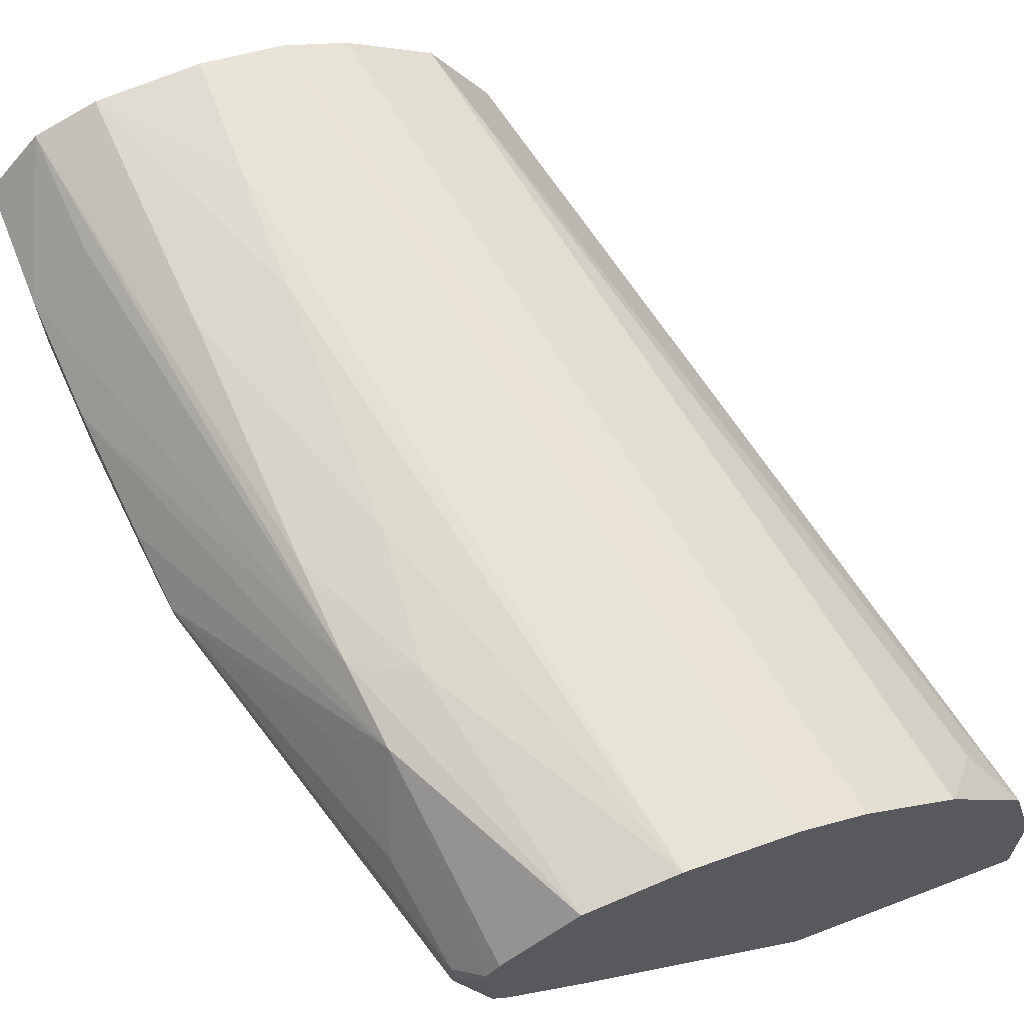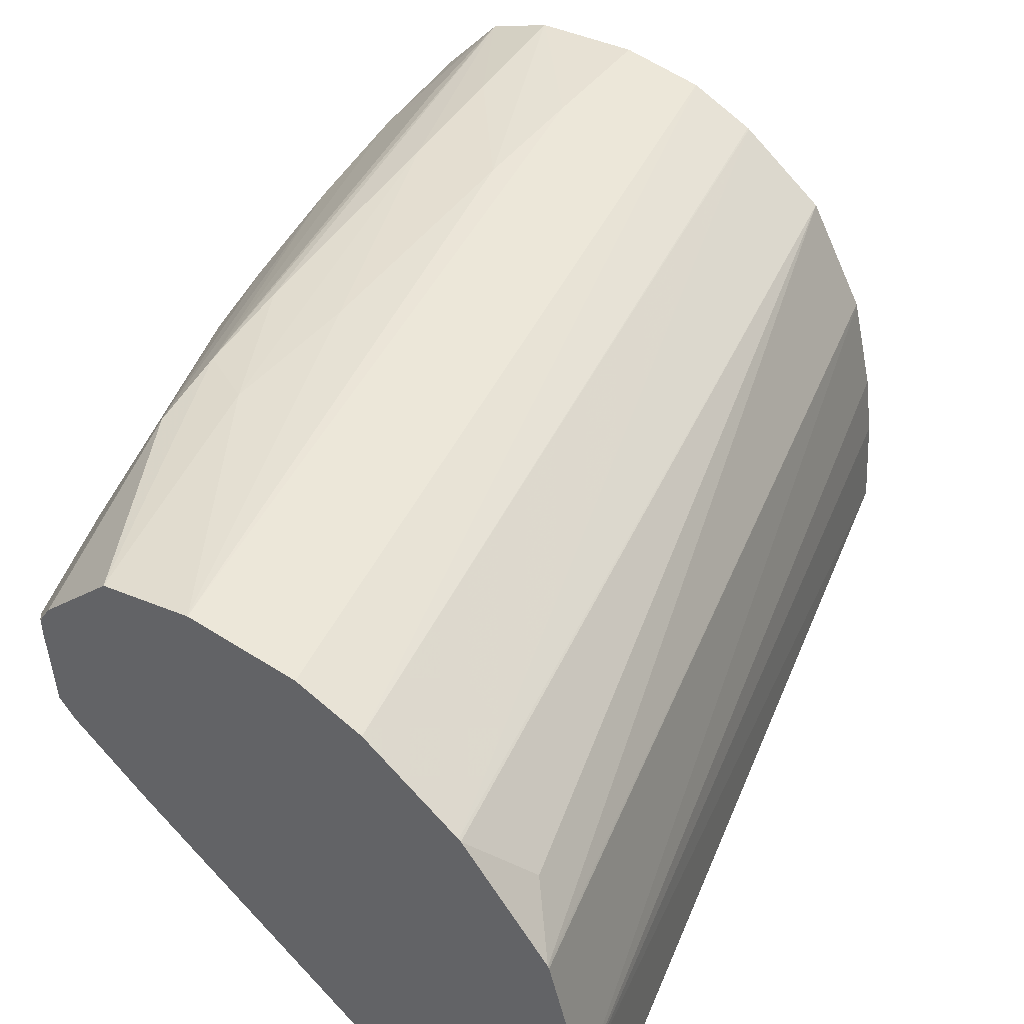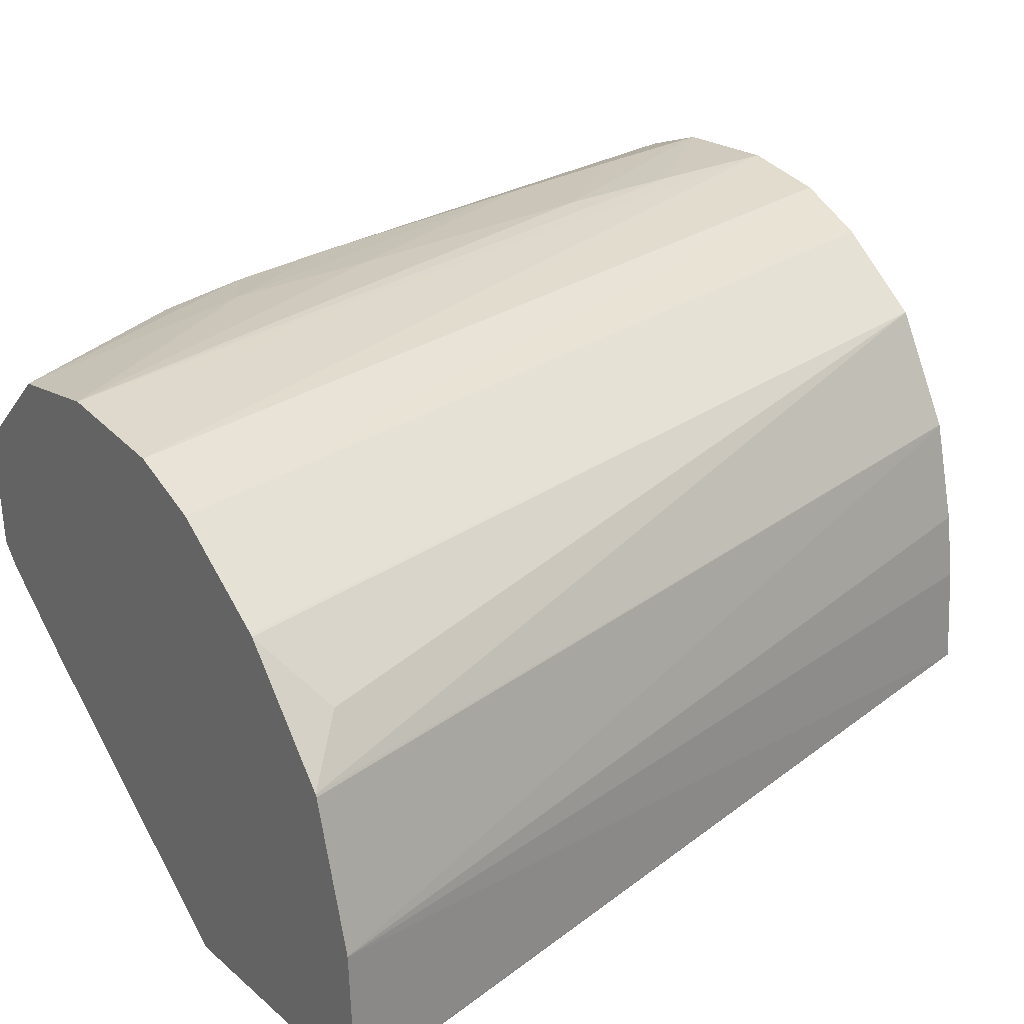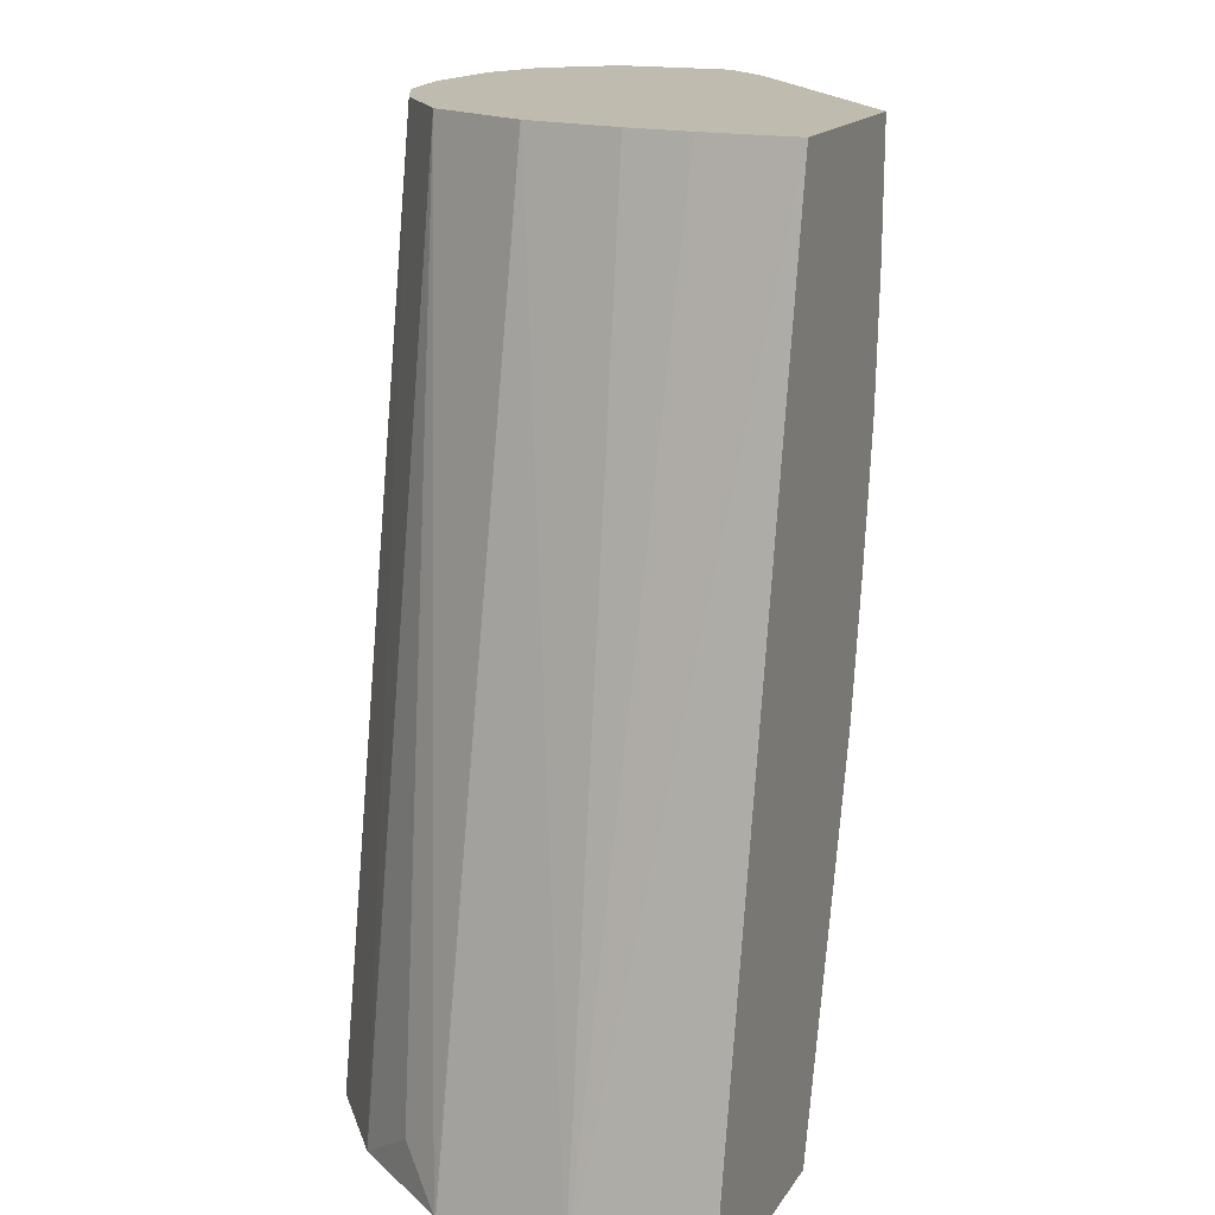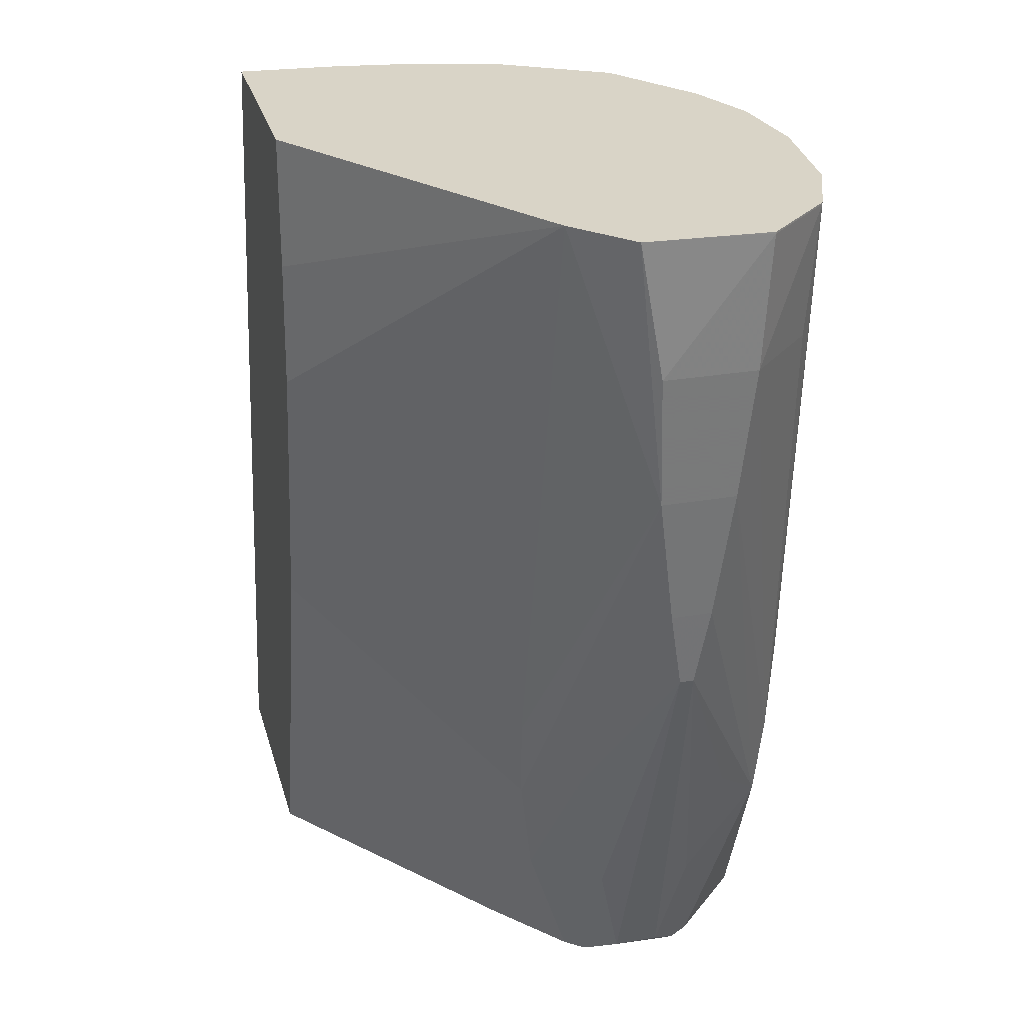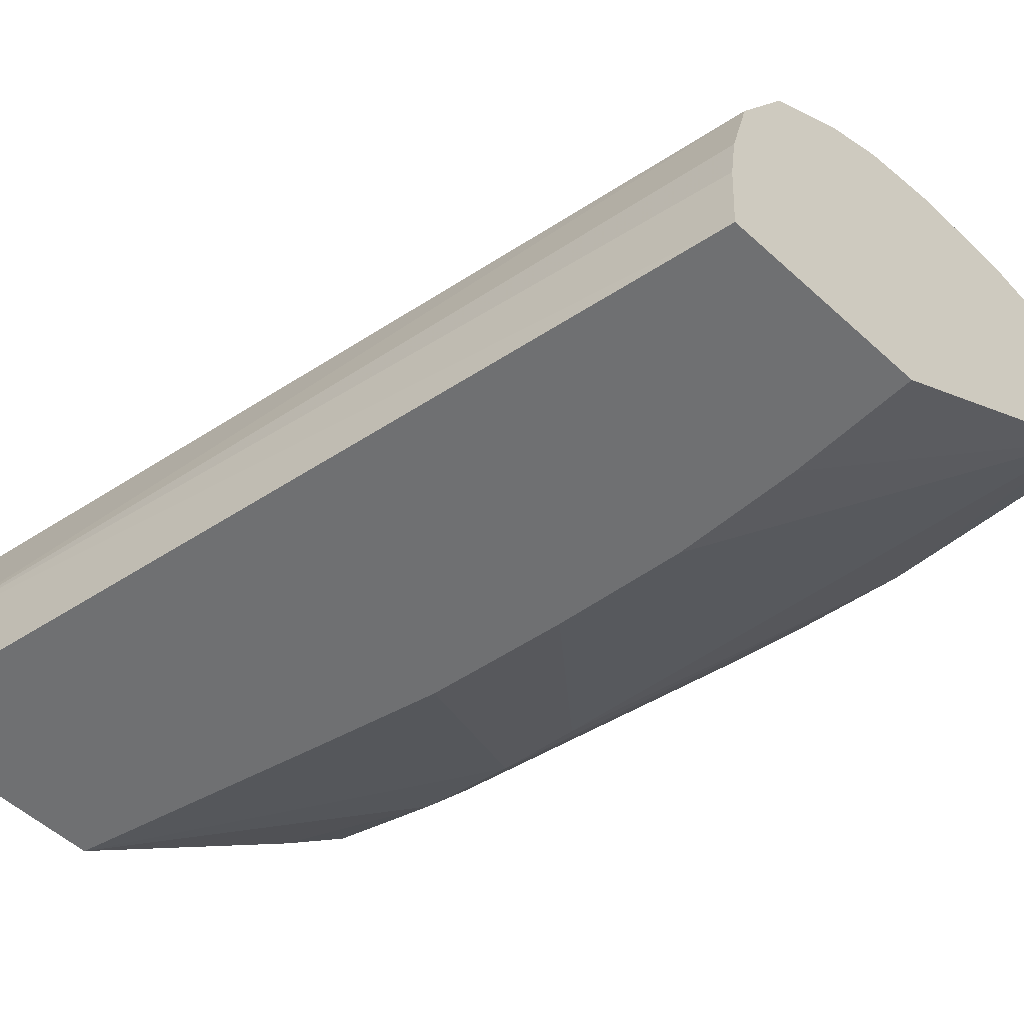
<metadata>
{"format":"obj","ext":"obj","renderer":"f3d","projection":"perspective","resolution":1024,"background":"white","views":[{"elev":66.8,"azim":-20.9,"up":"+Z"},{"elev":44.4,"azim":33.3,"up":"+Z"},{"elev":27.3,"azim":52.4,"up":"+Z"},{"elev":16.1,"azim":111.7,"up":"+Y"},{"elev":28.5,"azim":-104.6,"up":"+Y"},{"elev":-54.9,"azim":136.2,"up":"+Z"}]}
</metadata>
<code>
v -0.05072 -0.0003631 0.04147
v -0.04986 -0.0003631 0.04245
v -0.04986 -0.0003363 0.04245
v -0.05071 -0.0003363 0.04149
v -0.05072 -0.0003363 0.04147
v -0.0507 -0.0003363 0.04119
v -0.05063 -0.0003363 0.03967
v -0.05068 -0.002312 0.04001
v -0.05068 -0.002312 0.04137
v -0.04865 -0.004262 0.04282
v -0.04877 -0.002312 0.04283
v -0.04889 -0.0003631 0.04283
v -0.04985 -0.0003363 0.04245
v -0.04974 -0.002312 0.04234
v -0.04836 -0.009704 0.0427
v -0.04846 -0.008159 0.04275
v -0.04982 -0.0003363 0.03888
v -0.05056 -0.004262 0.04009
v -0.05056 -0.004262 0.04119
v -0.04729 -0.004262 0.043
v -0.04746 -0.01026 0.04287
v -0.04729 -0.008159 0.04295
v -0.04889 -0.0003363 0.04283
v -0.04823 -0.011 0.04261
v -0.04672 -0.014 0.0428
v -0.04552 -0.0003363 0.0358
v -0.04552 -0.0003377 0.03579
v -0.04552 -0.0003631 0.03579
v -0.04549 -0.002312 0.03579
v -0.04549 -0.002328 0.03579
v -0.04535 -0.004262 0.03579
v -0.04534 -0.004278 0.03579
v -0.04827 -0.009184 0.03873
v -0.04808 -0.01048 0.03878
v -0.05038 -0.006211 0.04037
v -0.05038 -0.006211 0.04097
v -0.04729 -0.002312 0.04298
v -0.04534 -0.014 0.04304
v -0.04729 -0.0003363 0.04294
v -0.04729 -0.0003631 0.04294
v -0.05026 -0.007397 0.04078
v -0.04888 -0.01026 0.04184
v -0.04864 -0.01206 0.04139
v -0.04838 -0.01366 0.041
v -0.04801 -0.014 0.04142
v -0.04782 -0.014 0.04171
v -0.04347 -0.0003363 0.03579
v -0.04503 -0.006227 0.03579
v -0.04463 -0.008294 0.03579
v -0.04883 -0.009943 0.03954
v -0.04412 -0.01004 0.03579
v -0.04296 -0.014 0.03579
v -0.04787 -0.01206 0.03899
v -0.05026 -0.007397 0.04057
v -0.04369 -0.014 0.04286
v -0.04534 -0.01206 0.043
v -0.04604 -0.0003363 0.04274
v -0.04604 -0.0003631 0.04274
v -0.04838 -0.01366 0.04033
v -0.04801 -0.014 0.04118
v -0.04225 -0.0003363 0.03579
v -0.04864 -0.01206 0.03996
v -0.03936 -0.014 0.03579
v -0.04657 -0.014 0.03867
v -0.0477 -0.014 0.03963
v -0.04272 -0.014 0.04246
v -0.04603 -0.0003363 0.04274
v -0.04777 -0.014 0.03971
v -0.04793 -0.014 0.03992
v -0.03936 -0.014 0.0358
v -0.04235 -0.0003363 0.03724
v -0.03945 -0.014 0.03775
v -0.04133 -0.014 0.04143
v -0.04505 -0.0003363 0.04228
v -0.04507 -0.0003363 0.0423
v -0.04249 -0.0003363 0.03821
v -0.03945 -0.014 0.03775
v -0.04129 -0.014 0.04141
v -0.04376 -0.0003363 0.04132
v -0.04285 -0.0003363 0.03968
v -0.04 -0.014 0.03978
v -0.04002 -0.014 0.03982
v -0.0406 -0.01331 0.04049
v -0.04286 -0.0003363 0.0397
f 1 2 3
f 1 3 4
f 1 4 5
f 1 5 6
f 1 6 7
f 1 7 8
f 1 8 9
f 1 9 2
f 2 10 11
f 2 11 12
f 2 12 13
f 2 13 3
f 2 9 14
f 2 14 15
f 2 15 16
f 2 16 10
f 3 13 23
f 3 23 39
f 3 39 57
f 3 57 67
f 3 67 75
f 3 75 74
f 3 74 79
f 3 79 84
f 3 84 80
f 3 80 76
f 3 76 71
f 3 71 61
f 3 61 47
f 3 47 26
f 3 26 17
f 3 17 7
f 3 7 6
f 3 6 5
f 3 5 4
f 7 17 18
f 7 18 8
f 8 18 19
f 8 19 9
f 9 19 15
f 9 15 14
f 10 20 11
f 10 16 21
f 10 21 22
f 10 22 20
f 11 20 12
f 12 23 13
f 12 20 23
f 15 24 25
f 15 25 21
f 15 21 16
f 15 19 24
f 17 26 27
f 17 27 28
f 17 28 29
f 17 29 30
f 17 30 31
f 17 31 32
f 17 32 33
f 17 33 18
f 18 33 34
f 18 34 35
f 18 35 36
f 18 36 19
f 19 36 24
f 20 37 23
f 20 22 38
f 20 38 37
f 21 25 38
f 21 38 22
f 23 37 40
f 23 40 39
f 24 36 41
f 24 41 42
f 24 42 43
f 24 43 44
f 24 44 45
f 24 45 46
f 24 46 25
f 25 46 45
f 25 45 60
f 25 60 69
f 25 69 68
f 25 68 65
f 25 65 64
f 25 64 52
f 25 52 63
f 25 63 70
f 25 70 72
f 25 72 77
f 25 77 81
f 25 81 82
f 25 82 78
f 25 78 73
f 25 73 66
f 25 66 55
f 25 55 38
f 26 47 27
f 27 47 61
f 27 61 63
f 27 63 52
f 27 52 51
f 27 51 49
f 27 49 48
f 27 48 32
f 27 32 31
f 27 31 30
f 27 30 29
f 27 29 28
f 32 48 33
f 33 48 49
f 33 49 34
f 34 50 35
f 34 49 51
f 34 51 52
f 34 52 53
f 34 53 50
f 35 50 54
f 35 54 41
f 35 41 36
f 37 38 40
f 38 55 56
f 38 56 40
f 39 40 58
f 39 58 57
f 40 56 55
f 40 55 58
f 41 54 59
f 41 59 44
f 41 44 43
f 41 43 42
f 44 59 60
f 44 60 45
f 50 53 62
f 50 62 54
f 52 64 53
f 53 64 65
f 53 65 62
f 54 62 59
f 55 66 57
f 55 57 58
f 57 66 67
f 59 62 68
f 59 68 69
f 59 69 60
f 61 70 63
f 61 71 72
f 61 72 70
f 62 65 68
f 66 73 74
f 66 74 75
f 66 75 67
f 71 76 77
f 71 77 72
f 73 78 79
f 73 79 74
f 76 80 77
f 77 80 81
f 78 82 83
f 78 83 79
f 79 83 82
f 79 82 84
f 80 84 81
f 81 84 82

</code>
